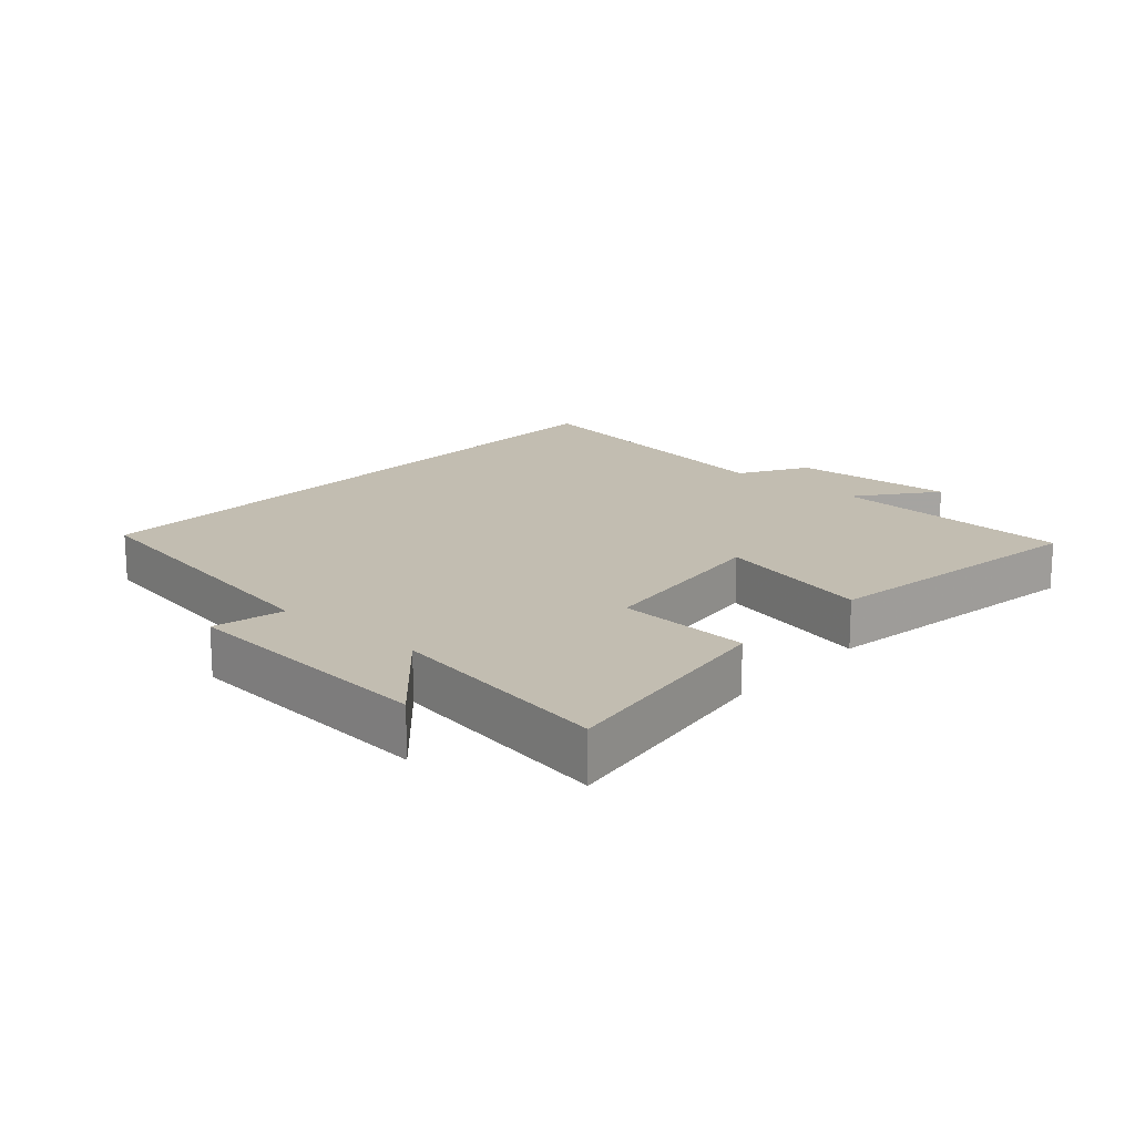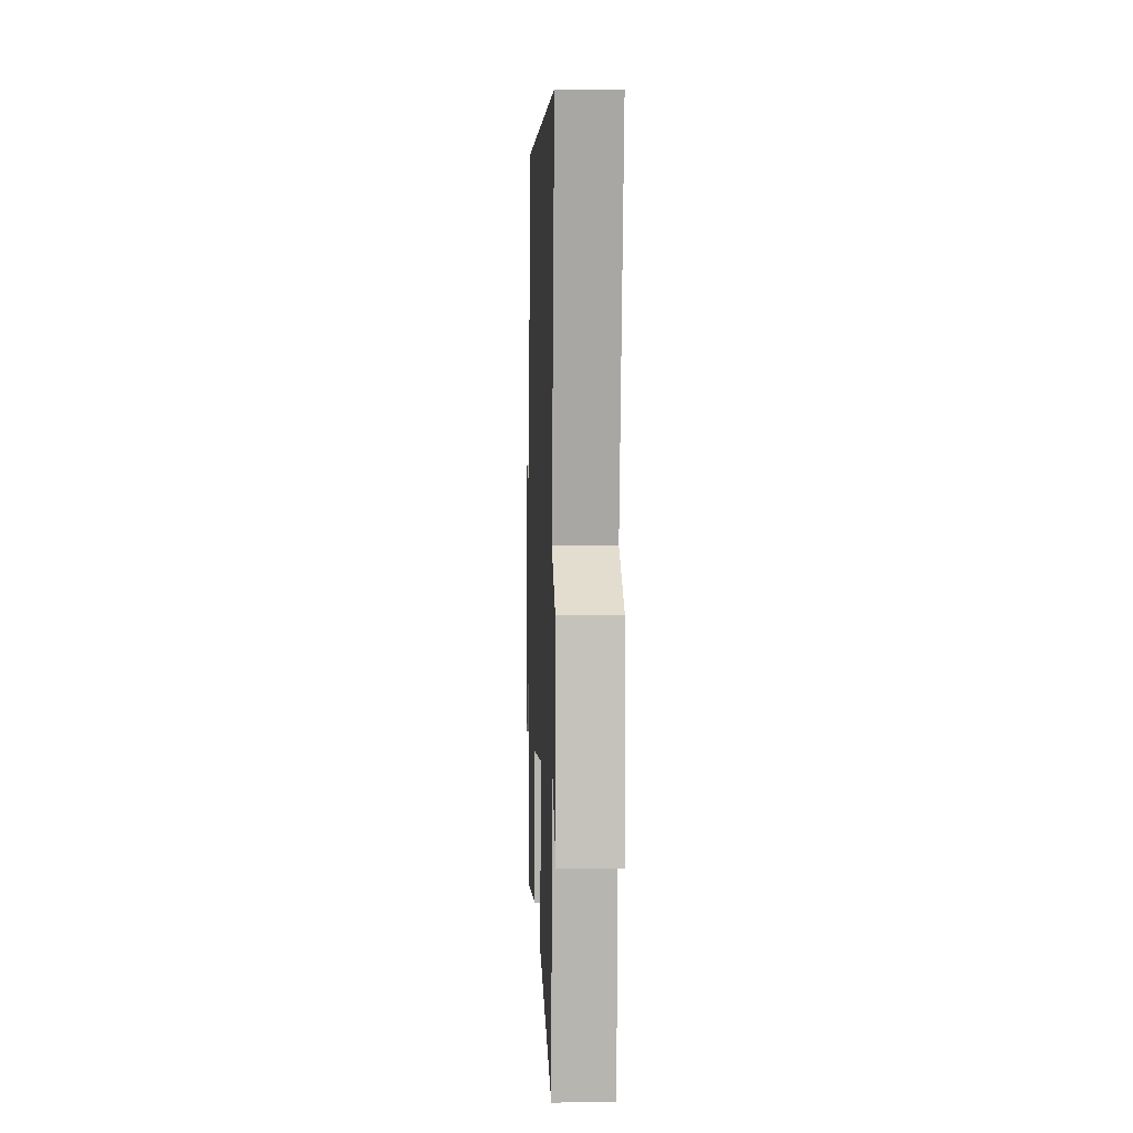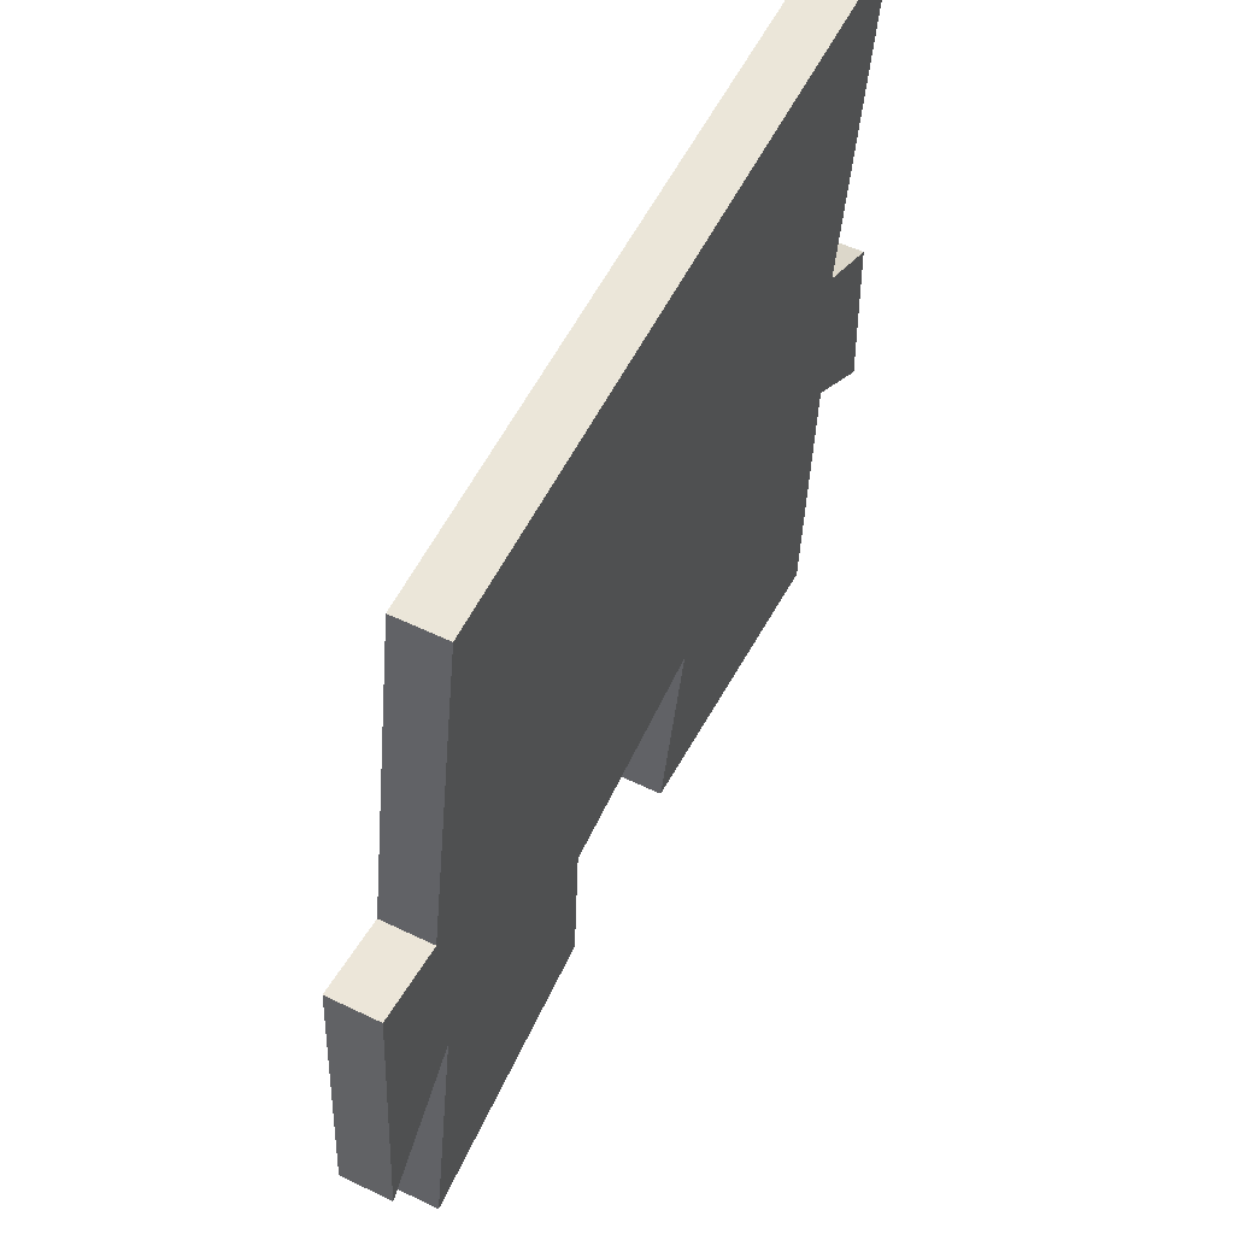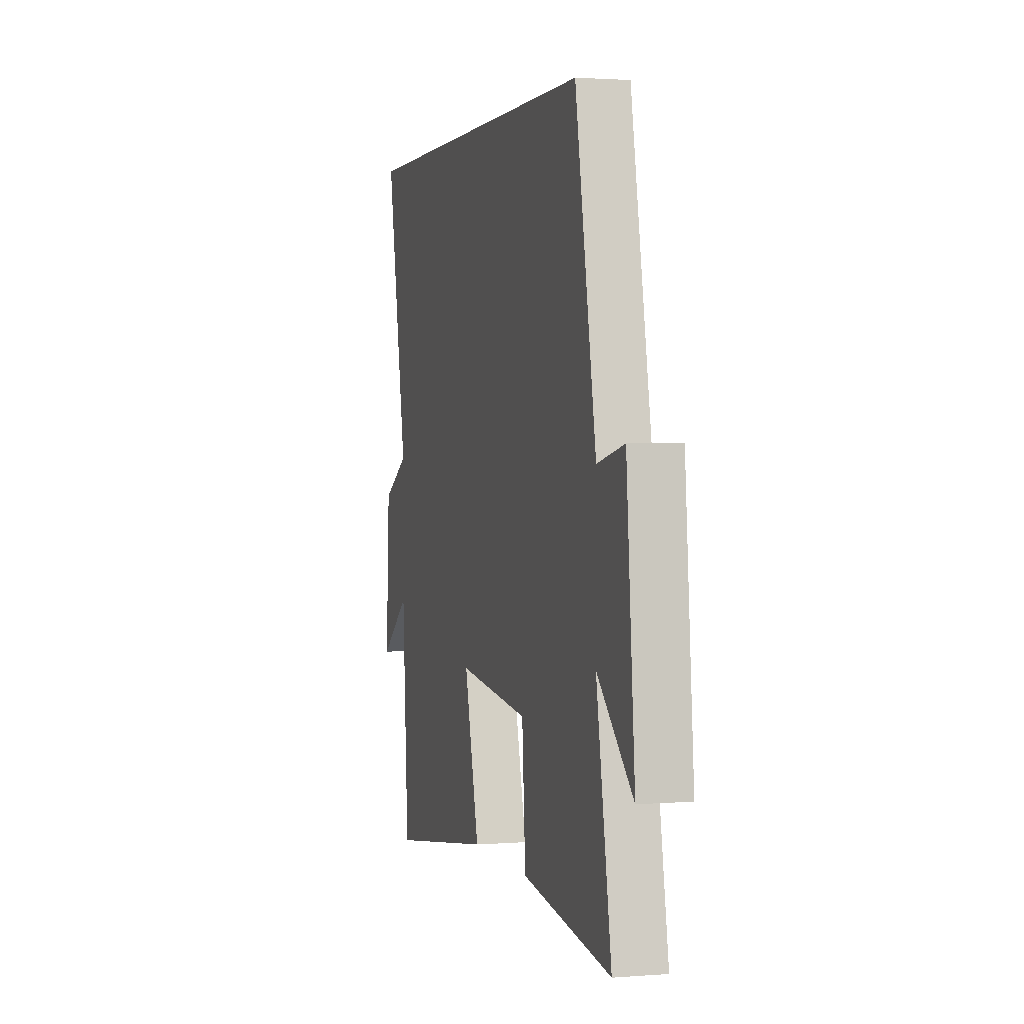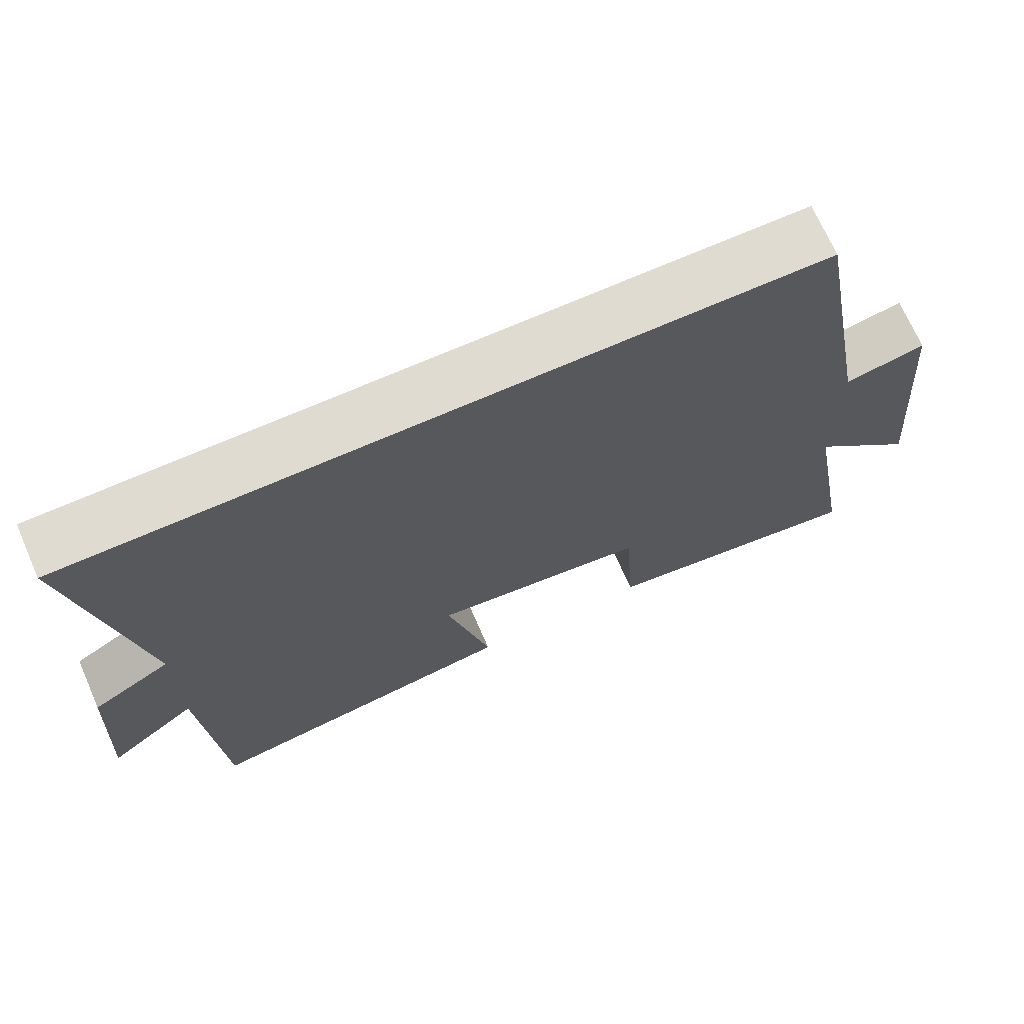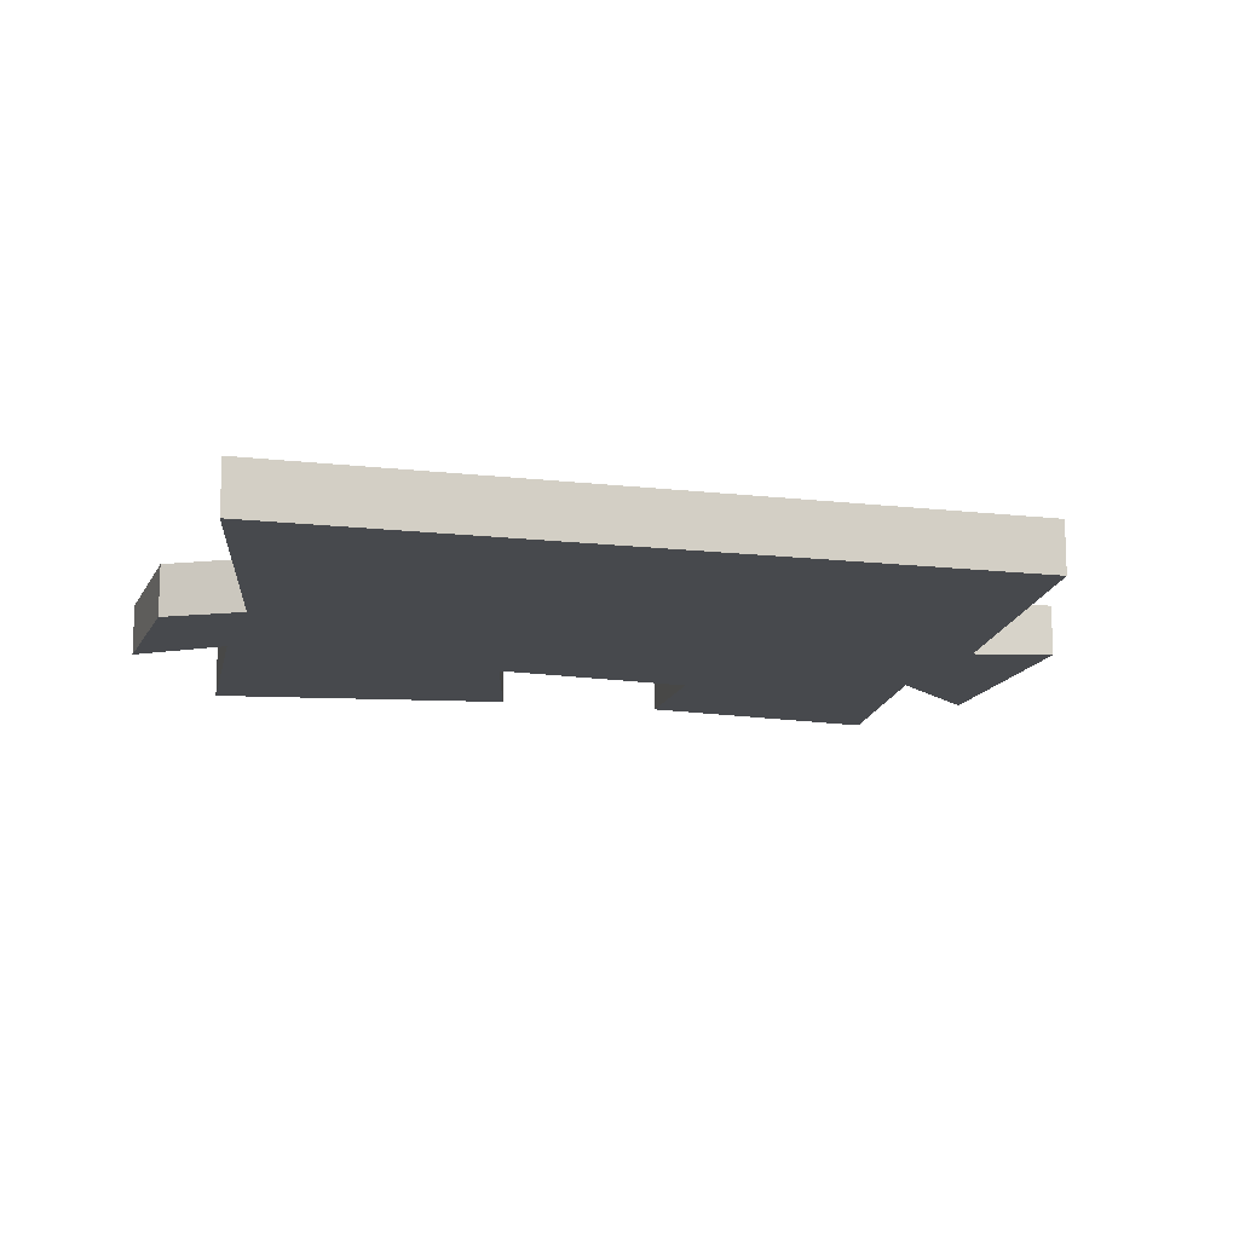
<metadata>
{"format":"obj","ext":"obj","renderer":"f3d","projection":"perspective","resolution":1024,"background":"white","views":[{"elev":16.8,"azim":131.7,"up":"+Y"},{"elev":5.4,"azim":-92.2,"up":"+Z"},{"elev":56.7,"azim":116.5,"up":"+Z"},{"elev":1.7,"azim":74.3,"up":"+Z"},{"elev":70.1,"azim":-23.7,"up":"+Z"},{"elev":-12.3,"azim":-15.6,"up":"+Y"}]}
</metadata>
<code>
v -0.475 0.07 -0.565
v -0.5 0.07 -0.186
v -0.62 0.07 -0.279
v -0.606 0.07 -0.023
v -0.5 0.07 0.038
v -0.584 0.07 0.5
v 0.416 0.07 0.5
v 0.5 0.07 0.038
v 0.61 0.07 0.062
v 0.644 0.07 -0.34
v 0.5 0.07 -0.204
v 0.561 0.07 -0.553
v 0.2 0.07 -0.5
v 0.186 0.07 -0.294
v -0.104 0.07 -0.258
v -0.044 0.07 -0.5
v -0.475 0 -0.565
v -0.5 0 -0.186
v -0.62 0 -0.279
v -0.606 0 -0.023
v -0.5 0 0.038
v -0.584 0 0.5
v 0.416 0 0.5
v 0.5 0 0.038
v 0.61 0 0.062
v 0.644 0 -0.34
v 0.5 0 -0.204
v 0.561 0 -0.553
v 0.2 0 -0.5
v 0.186 0 -0.294
v -0.104 0 -0.258
v -0.044 0 -0.5
f 15 16 1 2
f 14 15 2
f 11 12 13 14
f 11 14 2
f 8 9 10 11
f 8 11 2
f 5 6 7 8
f 5 8 2
f 2 3 4 5
f 18 17 32 31
f 18 31 30
f 30 29 28 27
f 18 30 27
f 27 26 25 24
f 18 27 24
f 24 23 22 21
f 18 24 21
f 21 20 19 18
f 1 17 18 2
f 2 18 19 3
f 3 19 20 4
f 4 20 21 5
f 5 21 22 6
f 6 22 23 7
f 7 23 24 8
f 8 24 25 9
f 9 25 26 10
f 10 26 27 11
f 11 27 28 12
f 12 28 29 13
f 13 29 30 14
f 14 30 31 15
f 15 31 32 16
f 16 32 17 1

</code>
